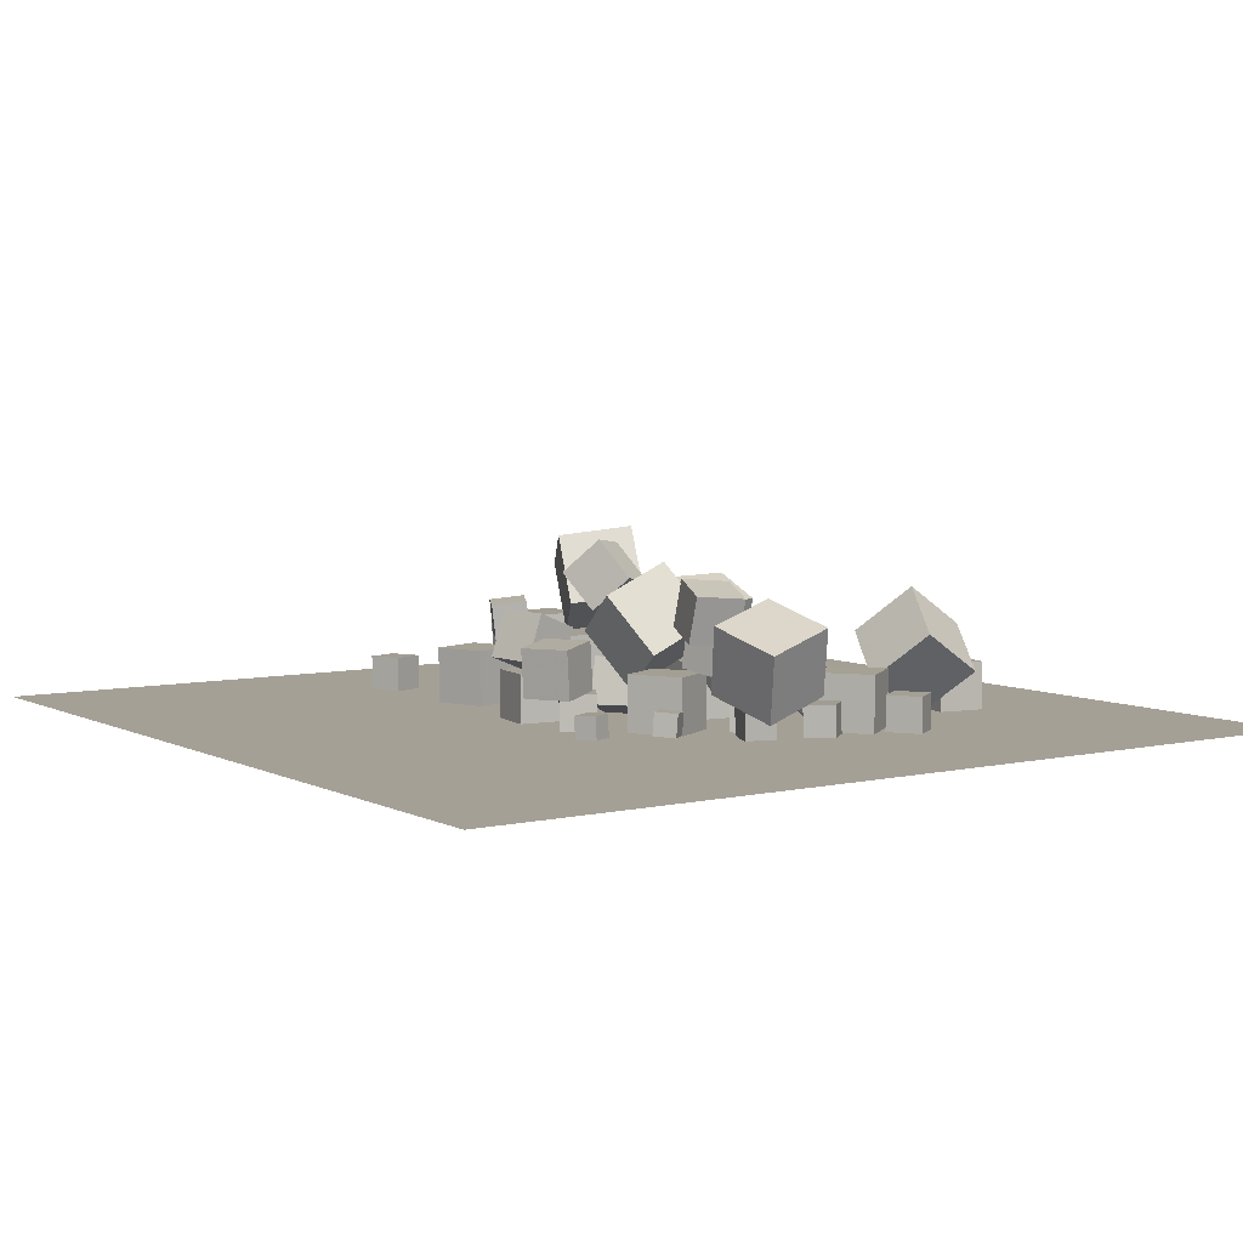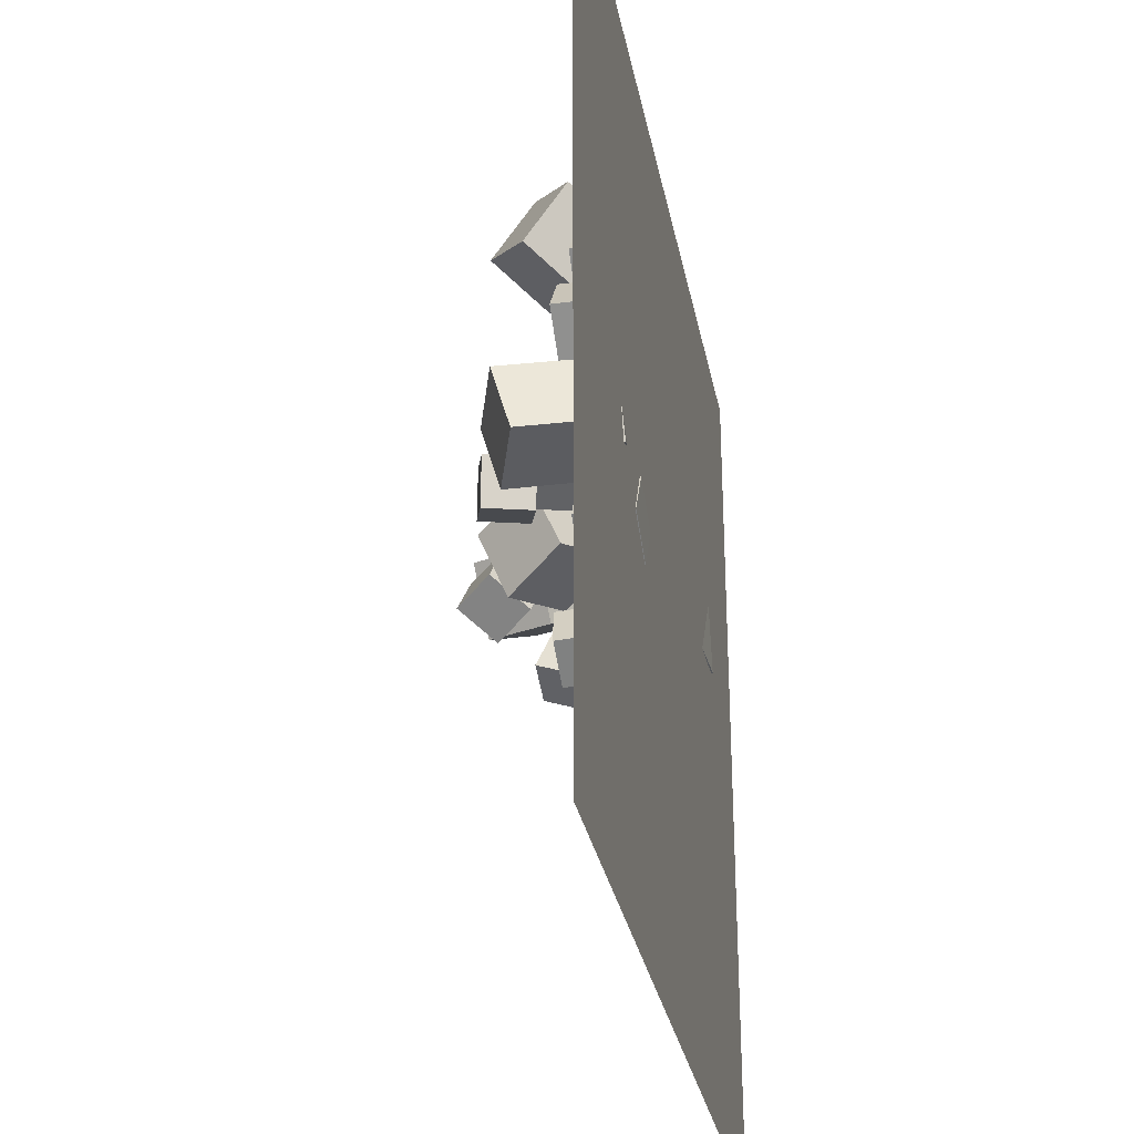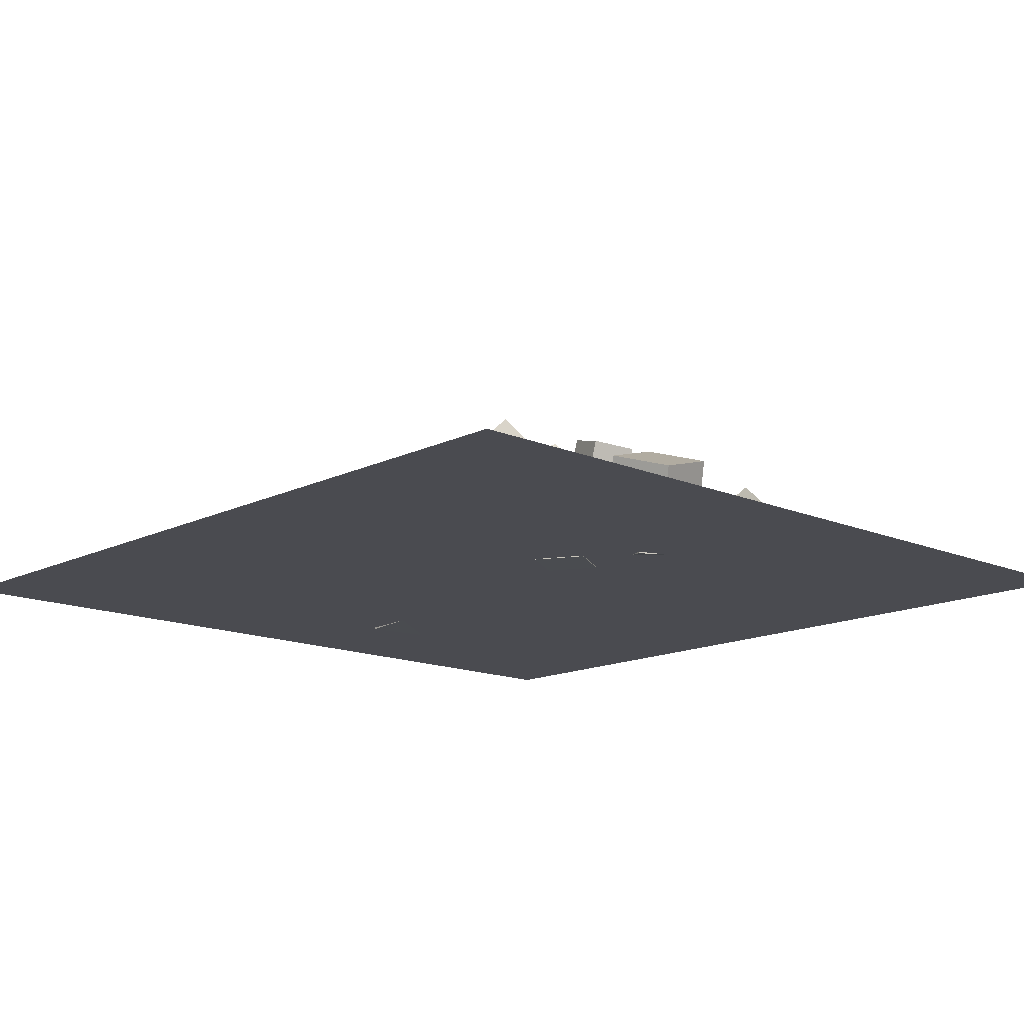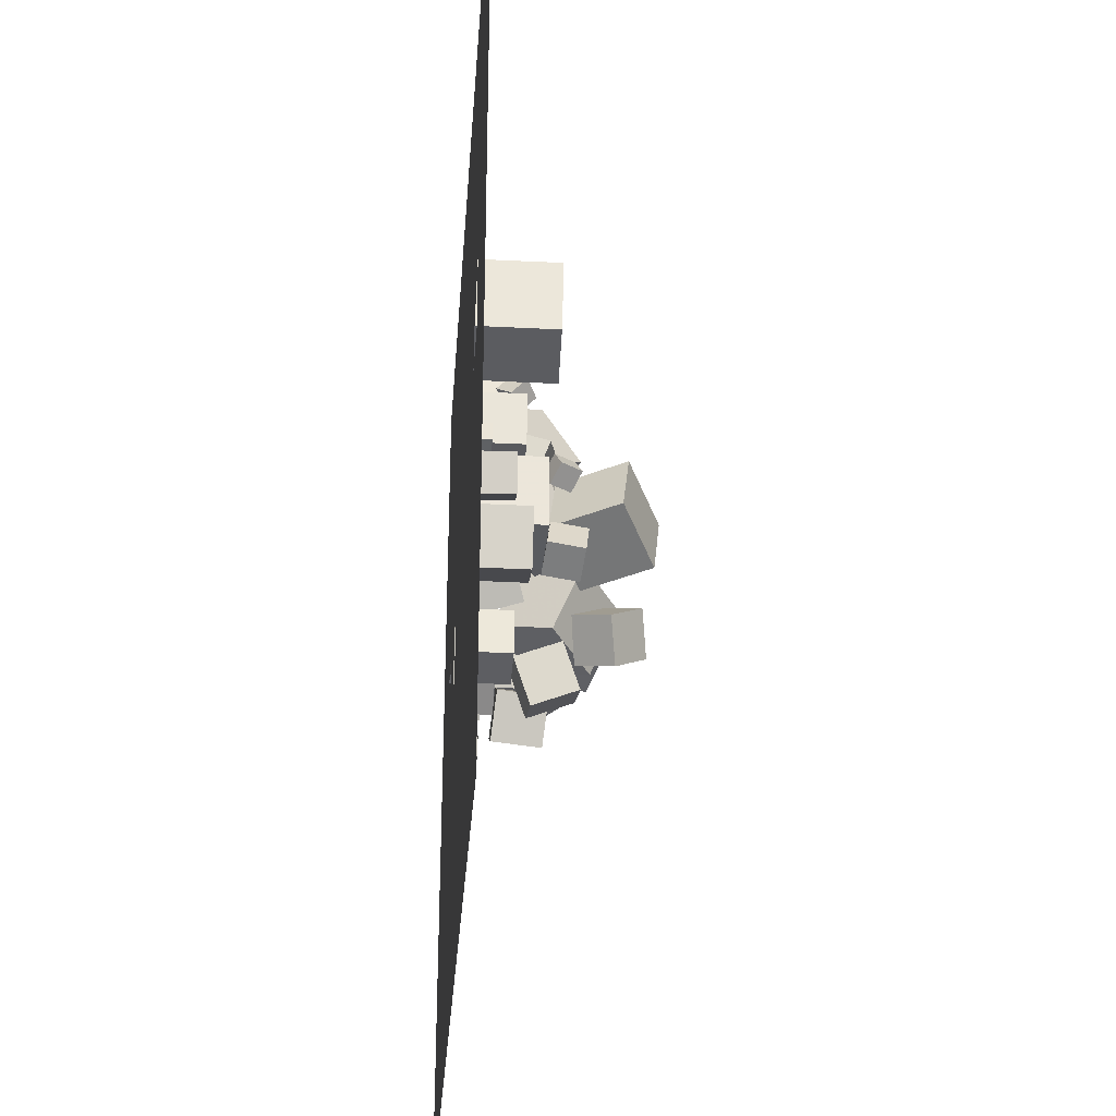
<metadata>
{"format":"obj","ext":"obj","renderer":"f3d","projection":"perspective","resolution":1024,"background":"white","views":[{"elev":5.9,"azim":55.5,"up":"+Z"},{"elev":-30.1,"azim":100.7,"up":"+Y"},{"elev":-14.6,"azim":47.0,"up":"+Z"},{"elev":-31.1,"azim":-94.2,"up":"+Y"}]}
</metadata>
<code>
v 5.871 16.28 -2.582
v 4.146 16.04 -1.597
v 6.504 17.54 -1.166
v 4.779 17.3 -0.1809
v 6.662 14.75 -1.57
v 4.938 14.51 -0.5855
v 7.295 16.01 -0.1537
v 5.571 15.77 0.831
f 4 3 1
f 4 8 7
f 6 5 7
f 2 1 5
f 3 7 5
f 6 8 4
f 2 4 1
f 3 4 7
f 8 6 7
f 6 2 5
f 1 3 5
f 2 6 4
v 1.754 14.61 -0.2166
v 4.053 14.27 -0.2132
v 1.757 14.62 -2.542
v 4.057 14.27 -2.538
v 1.41 12.31 -0.2194
v 3.709 11.97 -0.216
v 1.414 12.32 -2.545
v 3.713 11.97 -2.541
f 12 11 9
f 12 16 15
f 16 14 13
f 10 9 13
f 11 15 13
f 14 16 12
f 10 12 9
f 11 12 15
f 15 16 13
f 14 10 13
f 9 11 13
f 10 14 12
v 4.438 14.44 -0.5591
v 4.553 15.37 -0.4233
v 3.525 14.52 -0.332
v 3.64 15.45 -0.1961
v 4.227 14.6 -1.466
v 4.342 15.53 -1.33
v 3.313 14.68 -1.239
v 3.428 15.61 -1.103
f 20 19 17
f 24 23 19
f 22 21 23
f 22 18 17
f 17 19 23
f 24 20 18
f 18 20 17
f 20 24 19
f 24 22 23
f 21 22 17
f 21 17 23
f 22 24 18
v 7.224 9.108 -2.48
v 6.507 8.497 -2.414
v 7.262 9.165 -1.537
v 6.544 8.553 -1.472
v 7.838 8.39 -2.461
v 7.121 7.779 -2.396
v 7.876 8.446 -1.519
v 7.158 7.835 -1.454
f 26 28 27
f 28 32 31
f 30 29 31
f 26 25 29
f 27 31 29
f 32 28 26
f 25 26 27
f 27 28 31
f 32 30 31
f 30 26 29
f 25 27 29
f 30 32 26
v 1.242 12.47 0.992
v 2.151 12.41 3.131
v 1.253 14.79 1.05
v 2.163 14.74 3.189
v 3.381 12.48 0.0823
v 4.291 12.42 2.221
v 3.393 14.81 0.1405
v 4.303 14.75 2.28
f 34 36 35
f 40 39 35
f 38 37 39
f 38 34 33
f 35 39 37
f 38 40 36
f 33 34 35
f 36 40 35
f 40 38 39
f 37 38 33
f 33 35 37
f 34 38 36
v 3.767 10.14 -2.626
v 4.927 8.129 -2.603
v 3.758 10.17 -0.3006
v 4.918 8.15 -0.2779
v 5.782 11.3 -2.628
v 6.942 9.29 -2.606
v 5.773 11.33 -0.3032
v 6.933 9.311 -0.2806
f 42 44 43
f 48 47 43
f 46 45 47
f 42 41 45
f 43 47 45
f 46 48 44
f 41 42 43
f 44 48 43
f 48 46 47
f 46 42 45
f 41 43 45
f 42 46 44
v -3.549 12.35 0.6257
v -4.179 12.93 1.018
v -3.008 13.08 0.3928
v -3.638 13.67 0.7854
v -3.098 12.28 1.453
v -3.728 12.86 1.846
v -2.557 13.02 1.22
v -3.187 13.6 1.613
f 50 52 51
f 56 55 51
f 54 53 55
f 54 50 49
f 51 55 53
f 54 56 52
f 49 50 51
f 52 56 51
f 56 54 55
f 53 54 49
f 49 51 53
f 50 54 52
v 1.053 8.726 1.056
v 3.552 8.109 2.696
v 0.9587 11.53 2.255
v 3.458 10.91 3.895
v 2.802 9.758 -1.222
v 5.302 9.141 0.4179
v 2.709 12.56 -0.02286
v 5.208 11.95 1.617
f 60 59 57
f 64 63 59
f 64 62 61
f 58 57 61
f 57 59 63
f 64 60 58
f 58 60 57
f 60 64 59
f 63 64 61
f 62 58 61
f 61 57 63
f 62 64 58
v 8.436 12.3 2.725
v 8.86 9.4 1.869
v 11.26 12.99 1.796
v 11.69 10.09 0.941
v 7.362 12.96 -0.05488
v 7.786 10.06 -0.9103
v 10.19 13.65 -0.9829
v 10.61 10.75 -1.838
f 66 68 67
f 68 72 71
f 72 70 69
f 70 66 65
f 67 71 69
f 70 72 68
f 65 66 67
f 67 68 71
f 71 72 69
f 69 70 65
f 65 67 69
f 66 70 68
v -4.335 7.87 0.2416
v -4.294 7.661 1.683
v -5.623 8.541 0.3756
v -5.582 8.331 1.817
v -3.653 9.147 0.4077
v -3.612 8.938 1.85
v -4.94 9.818 0.5418
v -4.899 9.608 1.984
f 76 75 73
f 76 80 79
f 78 77 79
f 74 73 77
f 75 79 77
f 80 76 74
f 74 76 73
f 75 76 79
f 80 78 79
f 78 74 77
f 73 75 77
f 78 80 74
v 5.411 10.38 -0.1311
v 5.692 10.41 1.299
v 4.904 11.75 -0.05972
v 5.185 11.78 1.37
v 6.749 10.89 -0.4042
v 7.029 10.92 1.026
v 6.242 12.26 -0.3328
v 6.522 12.29 1.097
f 82 84 83
f 88 87 83
f 86 85 87
f 86 82 81
f 83 87 85
f 86 88 84
f 81 82 83
f 84 88 83
f 88 86 87
f 85 86 81
f 81 83 85
f 82 86 84
v 4.594 12.46 -1.304
v 3.724 12.11 -0.1874
v 4.543 13.86 -0.911
v 3.672 13.51 0.2061
v 5.762 12.26 -0.4547
v 4.892 11.91 0.6624
v 5.711 13.66 -0.06126
v 4.841 13.32 1.056
f 92 91 89
f 96 95 91
f 96 94 93
f 90 89 93
f 89 91 95
f 94 96 92
f 90 92 89
f 92 96 91
f 95 96 93
f 94 90 93
f 93 89 95
f 90 94 92
v -1.492 11.76 1.344
v 0.5749 11.9 2.399
v -1.363 14.01 0.7903
v 0.7046 14.15 1.846
v -0.4357 11.21 -0.6531
v 1.631 11.35 0.4022
v -0.306 13.46 -1.206
v 1.761 13.6 -0.1511
f 98 100 99
f 104 103 99
f 102 101 103
f 98 97 101
f 97 99 103
f 104 100 98
f 97 98 99
f 100 104 99
f 104 102 103
f 102 98 101
f 101 97 103
f 102 104 98
v 7.174 11.43 -1.098
v 8.111 12.55 -1.1
v 6.058 12.37 -1.106
v 6.995 13.49 -1.108
v 7.179 11.43 -2.556
v 8.116 12.54 -2.558
v 6.062 12.36 -2.563
v 6.999 13.48 -2.565
f 106 108 107
f 112 111 107
f 110 109 111
f 106 105 109
f 107 111 109
f 110 112 108
f 105 106 107
f 108 112 107
f 112 110 111
f 110 106 109
f 105 107 109
f 106 110 108
v 9.246 10.61 -2.649
v 9.337 10.51 -1.37
v 8.041 11.04 -2.531
v 8.131 10.94 -1.252
v 9.684 11.82 -2.59
v 9.775 11.72 -1.311
v 8.478 12.25 -2.473
v 8.569 12.15 -1.194
f 116 115 113
f 120 119 115
f 118 117 119
f 114 113 117
f 113 115 119
f 120 116 114
f 114 116 113
f 116 120 115
f 120 118 119
f 118 114 117
f 117 113 119
f 118 120 114
v 2.865 4.688 -1.203
v 2.946 4.516 0.7876
v 1.877 6.417 -1.014
v 1.958 6.245 0.977
v 4.602 5.679 -1.188
v 4.683 5.507 0.8025
v 3.614 7.407 -0.999
v 3.695 7.236 0.9919
f 124 123 121
f 128 127 123
f 126 125 127
f 122 121 125
f 123 127 125
f 128 124 122
f 122 124 121
f 124 128 123
f 128 126 127
f 126 122 125
f 121 123 125
f 126 128 122
v 5.223 10.12 1.501
v 5.777 10.1 3.413
v 5.787 12.02 1.35
v 6.341 12.01 3.263
v 7.051 9.534 0.9679
v 7.604 9.521 2.88
v 7.615 11.44 0.8173
v 8.168 11.42 2.73
f 132 131 129
f 136 135 131
f 136 134 133
f 130 129 133
f 129 131 135
f 136 132 130
f 130 132 129
f 132 136 131
f 135 136 133
f 134 130 133
f 133 129 135
f 134 136 130
v 1.552 9.637 1.783
v 0.3552 9.015 3.26
v 2.677 10.62 3.111
v 1.481 10 4.587
v 2.693 8.012 2.022
v 1.496 7.389 3.499
v 3.818 8.997 3.35
v 2.621 8.375 4.826
f 138 140 139
f 140 144 143
f 142 141 143
f 138 137 141
f 137 139 143
f 144 140 138
f 137 138 139
f 139 140 143
f 144 142 143
f 142 138 141
f 141 137 143
f 142 144 138
v -4.602 10.96 3.286
v -2.227 9.629 4.662
v -3.281 13.69 3.65
v -0.9058 12.36 5.027
v -3.213 10.65 0.5859
v -0.8377 9.317 1.962
v -1.892 13.38 0.9503
v 0.4834 12.04 2.327
f 146 148 147
f 148 152 151
f 152 150 149
f 150 146 145
f 145 147 151
f 152 148 146
f 145 146 147
f 147 148 151
f 151 152 149
f 149 150 145
f 149 145 151
f 150 152 146
v -12.66 12.91 -2.657
v -12.76 12.84 0.3925
v -12.48 15.95 -2.581
v -12.59 15.88 0.4695
v -9.617 12.73 -2.561
v -9.718 12.65 0.4893
v -9.439 15.77 -2.484
v -9.54 15.7 0.5663
f 156 155 153
f 160 159 155
f 158 157 159
f 154 153 157
f 155 159 157
f 160 156 154
f 154 156 153
f 156 160 155
f 160 158 159
f 158 154 157
f 153 155 157
f 158 160 154
v -0.2642 6.691 -0.5275
v 0.2011 4.873 0.1661
v -0.3658 7.38 1.347
v 0.09953 5.563 2.041
v 1.678 7.162 -0.5956
v 2.144 5.345 0.09793
v 1.577 7.851 1.279
v 2.042 6.034 1.973
f 164 163 161
f 164 168 167
f 168 166 165
f 162 161 165
f 163 167 165
f 168 164 162
f 162 164 161
f 163 164 167
f 167 168 165
f 166 162 165
f 161 163 165
f 166 168 162
v 0.9092 9.101 -1.973
v 0.5567 9.564 -0.06906
v -0.2421 10.62 -2.555
v -0.5946 11.08 -0.6509
v 2.495 10.31 -1.972
v 2.142 10.77 -0.06826
v 1.344 11.82 -2.554
v 0.9911 12.29 -0.6501
f 172 171 169
f 176 175 171
f 174 173 175
f 170 169 173
f 171 175 173
f 174 176 172
f 170 172 169
f 172 176 171
f 176 174 175
f 174 170 173
f 169 171 173
f 170 174 172
v -1.376 6.222 -2.558
v -1.367 6.211 -0.5582
v -1.125 8.206 -2.549
v -1.117 8.196 -0.5492
v 0.6086 5.971 -2.568
v 0.6168 5.961 -0.5676
v 0.8593 7.955 -2.559
v 0.8675 7.945 -0.5586
f 180 179 177
f 184 183 179
f 184 182 181
f 178 177 181
f 177 179 183
f 184 180 178
f 178 180 177
f 180 184 179
f 183 184 181
f 182 178 181
f 181 177 183
f 182 184 178
v 10.8 13.77 -1.248
v 9.951 14.73 -1.26
v 9.841 12.92 -1.279
v 8.989 13.88 -1.292
v 10.83 13.78 -2.533
v 9.982 14.74 -2.546
v 9.873 12.93 -2.565
v 9.02 13.89 -2.577
f 188 187 185
f 192 191 187
f 190 189 191
f 190 186 185
f 187 191 189
f 192 188 186
f 186 188 185
f 188 192 187
f 192 190 191
f 189 190 185
f 185 187 189
f 190 192 186
v 11.77 17.3 -1.097
v 10.93 18.48 -1.105
v 10.58 16.45 -1.088
v 9.74 17.64 -1.095
v 11.77 17.28 -2.555
v 10.93 18.47 -2.562
v 10.58 16.44 -2.545
v 9.736 17.63 -2.553
f 196 195 193
f 200 199 195
f 198 197 199
f 194 193 197
f 195 199 197
f 200 196 194
f 194 196 193
f 196 200 195
f 200 198 199
f 198 194 197
f 193 195 197
f 198 200 194
v -6.855 6.584 -0.232
v -4.653 7.331 -0.229
v -7.601 8.787 -0.2245
v -5.399 9.533 -0.2214
v -6.855 6.593 -2.557
v -4.652 7.339 -2.554
v -7.601 8.795 -2.55
v -5.399 9.541 -2.547
f 204 203 201
f 208 207 203
f 208 206 205
f 202 201 205
f 203 207 205
f 208 204 202
f 202 204 201
f 204 208 203
f 207 208 205
f 206 202 205
f 201 203 205
f 206 208 202
v 1.103 16.9 -2.568
v 2.391 16.22 -2.563
v 1.098 16.9 -1.111
v 2.386 16.22 -1.105
v 1.786 18.19 -2.567
v 3.073 17.51 -2.562
v 1.781 18.19 -1.11
v 3.068 17.51 -1.104
f 212 211 209
f 216 215 211
f 214 213 215
f 214 210 209
f 209 211 215
f 216 212 210
f 210 212 209
f 212 216 211
f 216 214 215
f 213 214 209
f 213 209 215
f 214 216 210
v 3.296 6.052 -1.104
v 4.07 7.287 -1.076
v 2.061 6.825 -1.1
v 2.835 8.06 -1.072
v 3.308 6.077 -2.561
v 4.081 7.312 -2.534
v 2.072 6.851 -2.557
v 2.846 8.086 -2.53
f 220 219 217
f 224 223 219
f 224 222 221
f 222 218 217
f 219 223 221
f 222 224 220
f 218 220 217
f 220 224 219
f 223 224 221
f 221 222 217
f 217 219 221
f 218 222 220
v -12.19 6.313 -2.552
v -12.2 6.328 -1.094
v -12.76 7.651 -2.573
v -12.78 7.667 -1.115
v -10.85 6.889 -2.541
v -10.86 6.904 -1.084
v -11.42 8.227 -2.562
v -11.44 8.243 -1.105
f 226 228 227
f 232 231 227
f 230 229 231
f 226 225 229
f 227 231 229
f 230 232 228
f 225 226 227
f 228 232 227
f 232 230 231
f 230 226 229
f 225 227 229
f 226 230 228
v 5.267 21.75 -0.8606
v 5.358 19.2 0.806
v 7.258 23.07 1.045
v 7.348 20.51 2.712
v 7.58 20.72 -2.566
v 7.67 18.17 -0.8994
v 9.57 22.04 -0.6603
v 9.661 19.48 1.006
f 236 235 233
f 236 240 239
f 238 237 239
f 238 234 233
f 235 239 237
f 238 240 236
f 234 236 233
f 235 236 239
f 240 238 239
f 237 238 233
f 233 235 237
f 234 238 236
v -4.863 9.705 0.4996
v -1.812 9.63 0.5075
v -4.789 12.76 0.5013
v -1.737 12.68 0.5093
v -4.855 9.707 -2.553
v -1.804 9.632 -2.545
v -4.781 12.76 -2.551
v -1.729 12.68 -2.543
f 244 243 241
f 248 247 243
f 246 245 247
f 242 241 245
f 241 243 247
f 248 244 242
f 242 244 241
f 244 248 243
f 248 246 247
f 246 242 245
f 245 241 247
f 246 248 242
v -3.91 14.77 -1.598
v -4.151 13.86 -1.599
v -2.996 14.53 -1.608
v -3.237 13.62 -1.609
v -3.919 14.78 -2.543
v -4.16 13.86 -2.544
v -3.005 14.54 -2.553
v -3.246 13.62 -2.554
f 252 251 249
f 256 255 251
f 254 253 255
f 254 250 249
f 251 255 253
f 256 252 250
f 250 252 249
f 252 256 251
f 256 254 255
f 253 254 249
f 249 251 253
f 254 256 250
v 7.543 16.16 -0.2233
v 8.943 14.3 -0.2246
v 9.4 17.55 -0.2268
v 10.8 15.7 -0.2281
v 7.54 16.15 -2.549
v 8.939 14.3 -2.55
v 9.396 17.55 -2.552
v 10.8 15.7 -2.553
f 258 260 259
f 264 263 259
f 262 261 263
f 258 257 261
f 259 263 261
f 264 260 258
f 257 258 259
f 260 264 259
f 264 262 263
f 262 258 261
f 257 259 261
f 262 264 258
v -0.6208 16.25 0.8541
v -0.1749 14.1 0.06925
v 1.623 16.51 1.404
v 2.069 14.37 0.6194
v -0.2034 17.11 -1.264
v 0.2425 14.97 -2.049
v 2.04 17.37 -0.7143
v 2.486 15.23 -1.499
f 266 268 267
f 268 272 271
f 270 269 271
f 270 266 265
f 265 267 271
f 270 272 268
f 265 266 267
f 267 268 271
f 272 270 271
f 269 270 265
f 269 265 271
f 266 270 268
v 5.531 5.255 -1.601
v 5.581 5.278 -2.544
v 6.379 5.67 -1.546
v 6.428 5.693 -2.49
v 5.116 6.104 -1.602
v 5.165 6.126 -2.545
v 5.963 6.519 -1.548
v 6.013 6.541 -2.491
f 274 276 275
f 280 279 275
f 278 277 279
f 278 274 273
f 275 279 277
f 278 280 276
f 273 274 275
f 276 280 275
f 280 278 279
f 277 278 273
f 273 275 277
f 274 278 276
v -0.4796 17.83 -0.9555
v -0.4863 18.52 -0.3026
v -1.022 17.3 -0.3986
v -1.028 17.98 0.2543
v -1.254 18.2 -1.351
v -1.26 18.89 -0.6983
v -1.796 17.67 -0.7943
v -1.802 18.35 -0.1414
f 284 283 281
f 288 287 283
f 286 285 287
f 286 282 281
f 281 283 287
f 288 284 282
f 282 284 281
f 284 288 283
f 288 286 287
f 285 286 281
f 285 281 287
f 286 288 282
v -0.3644 14.71 -2.537
v -0.3636 14.71 -0.2122
v -2.689 14.66 -2.537
v -2.688 14.67 -0.2114
v -0.4092 17.03 -2.54
v -0.4084 17.04 -0.2149
v -2.734 16.99 -2.539
v -2.733 16.99 -0.2141
f 290 292 291
f 296 295 291
f 294 293 295
f 290 289 293
f 289 291 295
f 296 292 290
f 289 290 291
f 292 296 291
f 296 294 295
f 294 290 293
f 293 289 295
f 294 296 290
v 7.818 24.01 -2.556
v 7.825 24.01 -0.5558
v 7.504 22.04 -2.557
v 7.511 22.04 -0.5569
v 5.843 24.33 -2.549
v 5.849 24.32 -0.549
v 5.529 22.35 -2.55
v 5.536 22.35 -0.5501
f 298 300 299
f 304 303 299
f 302 301 303
f 298 297 301
f 299 303 301
f 302 304 300
f 297 298 299
f 300 304 299
f 304 302 303
f 302 298 301
f 297 299 301
f 298 302 300
v -18.87 -7.621 -2.577
v 18.87 -7.621 -2.577
v -18.87 30.12 -2.577
v 18.87 30.12 -2.577
f 306 308 307
f 305 306 307

</code>
